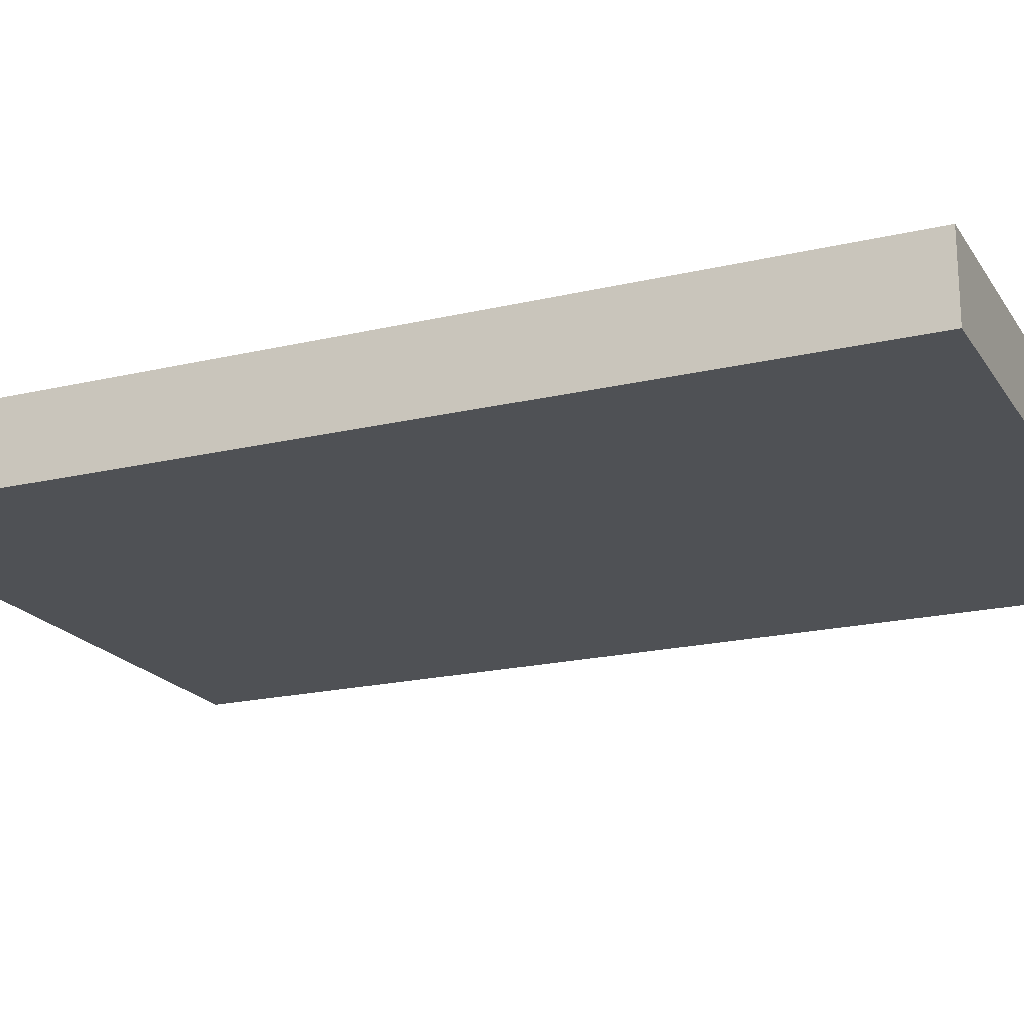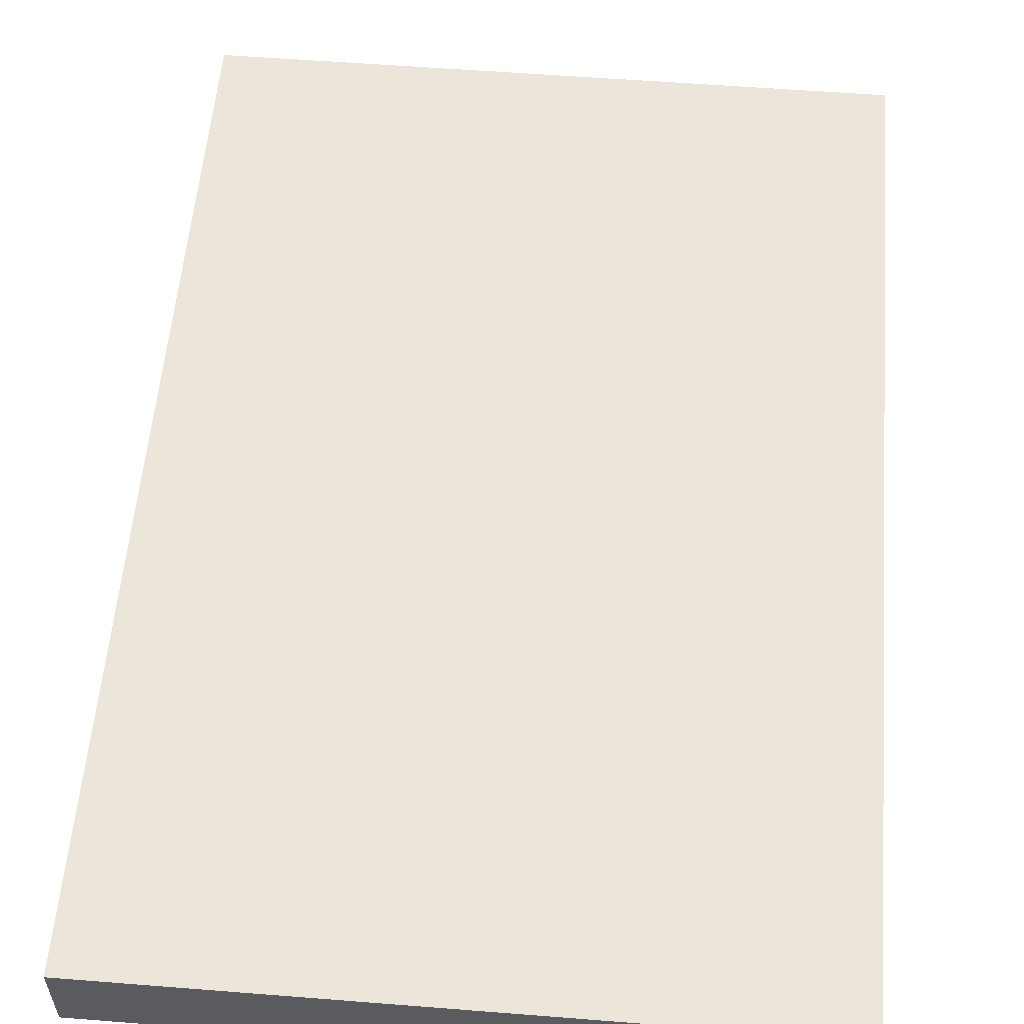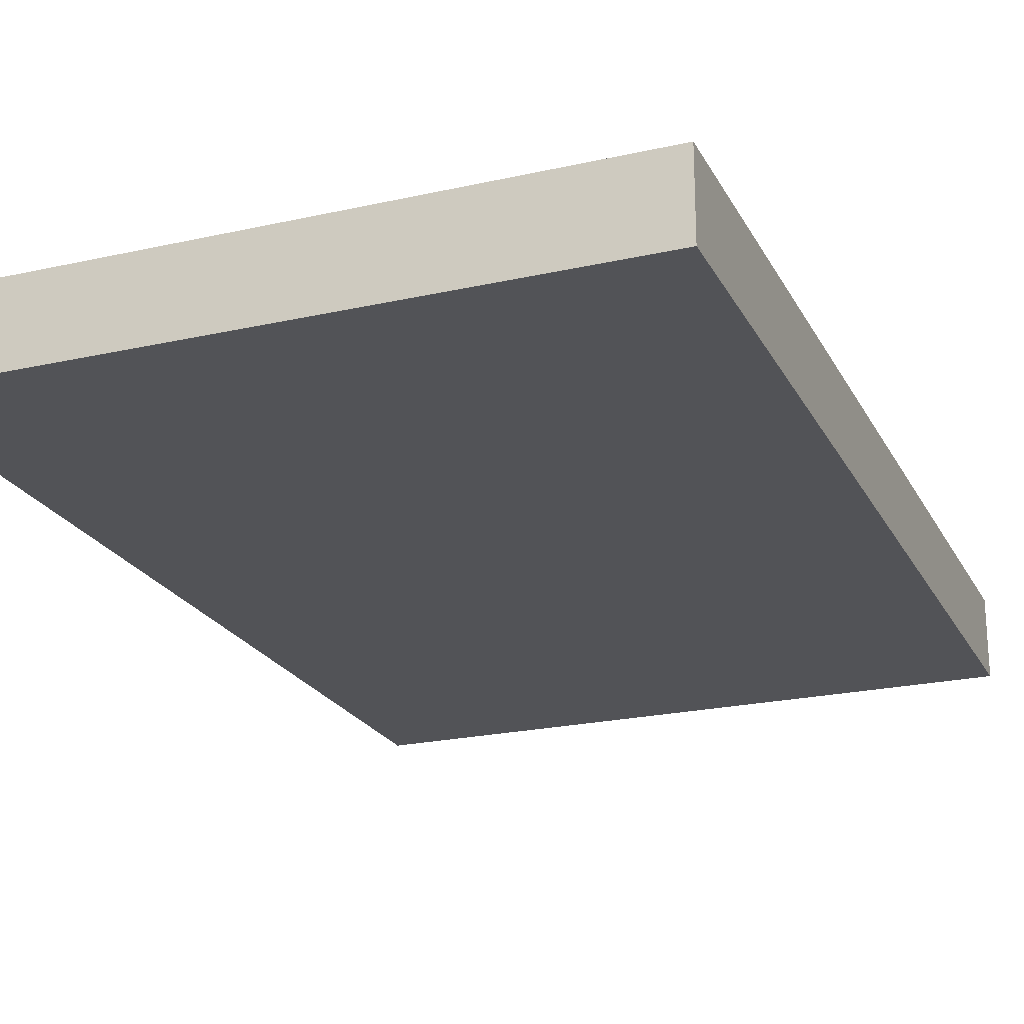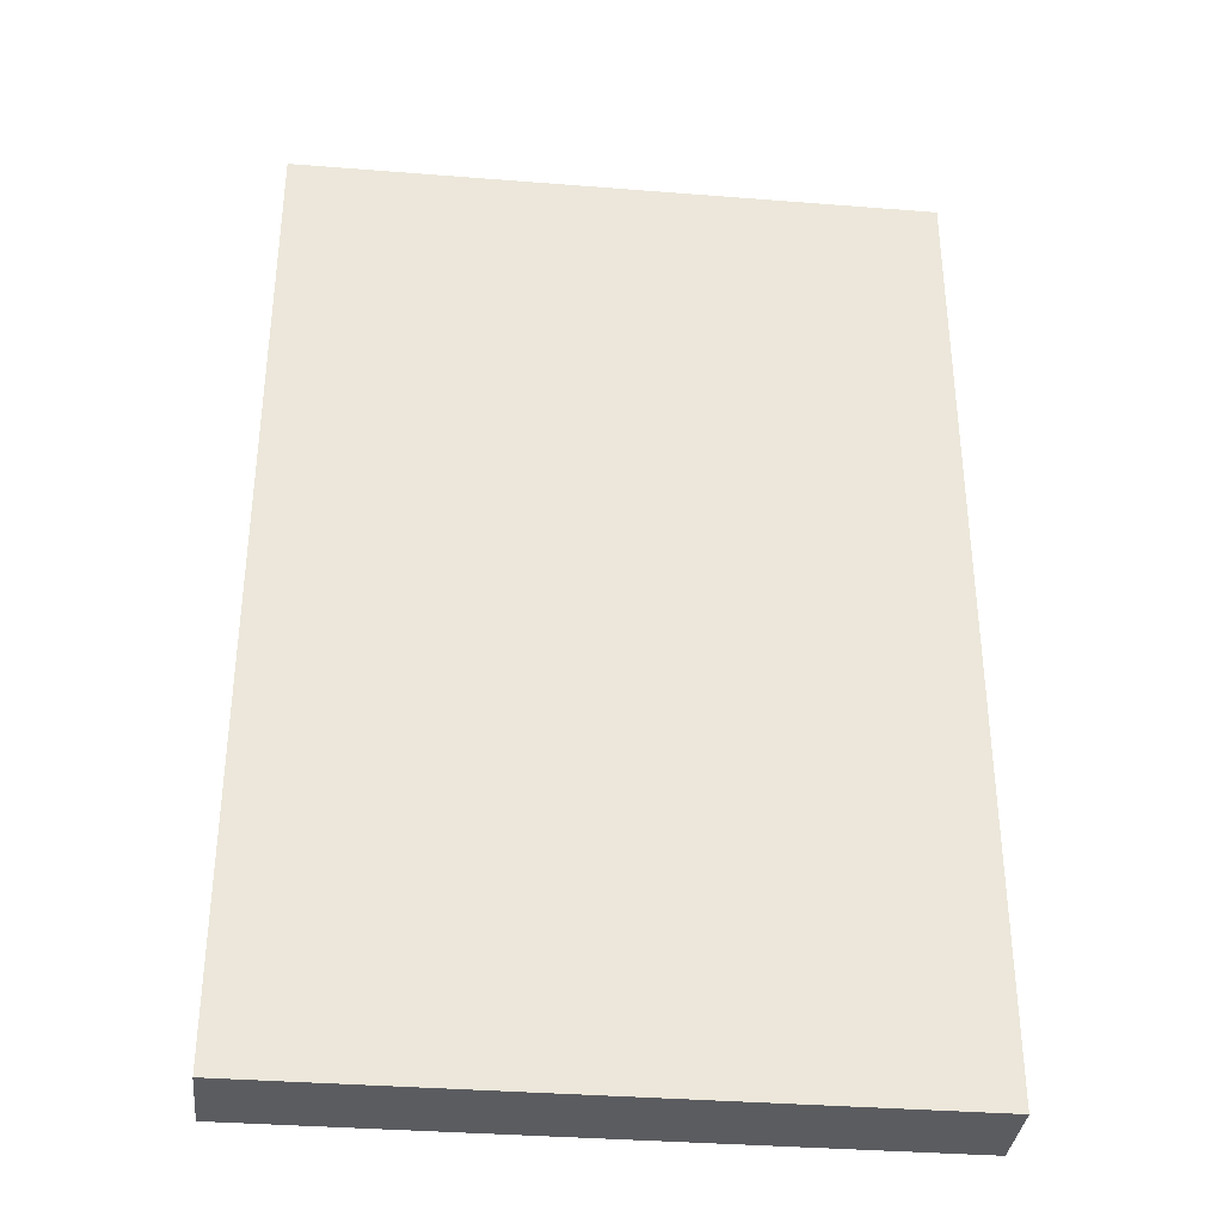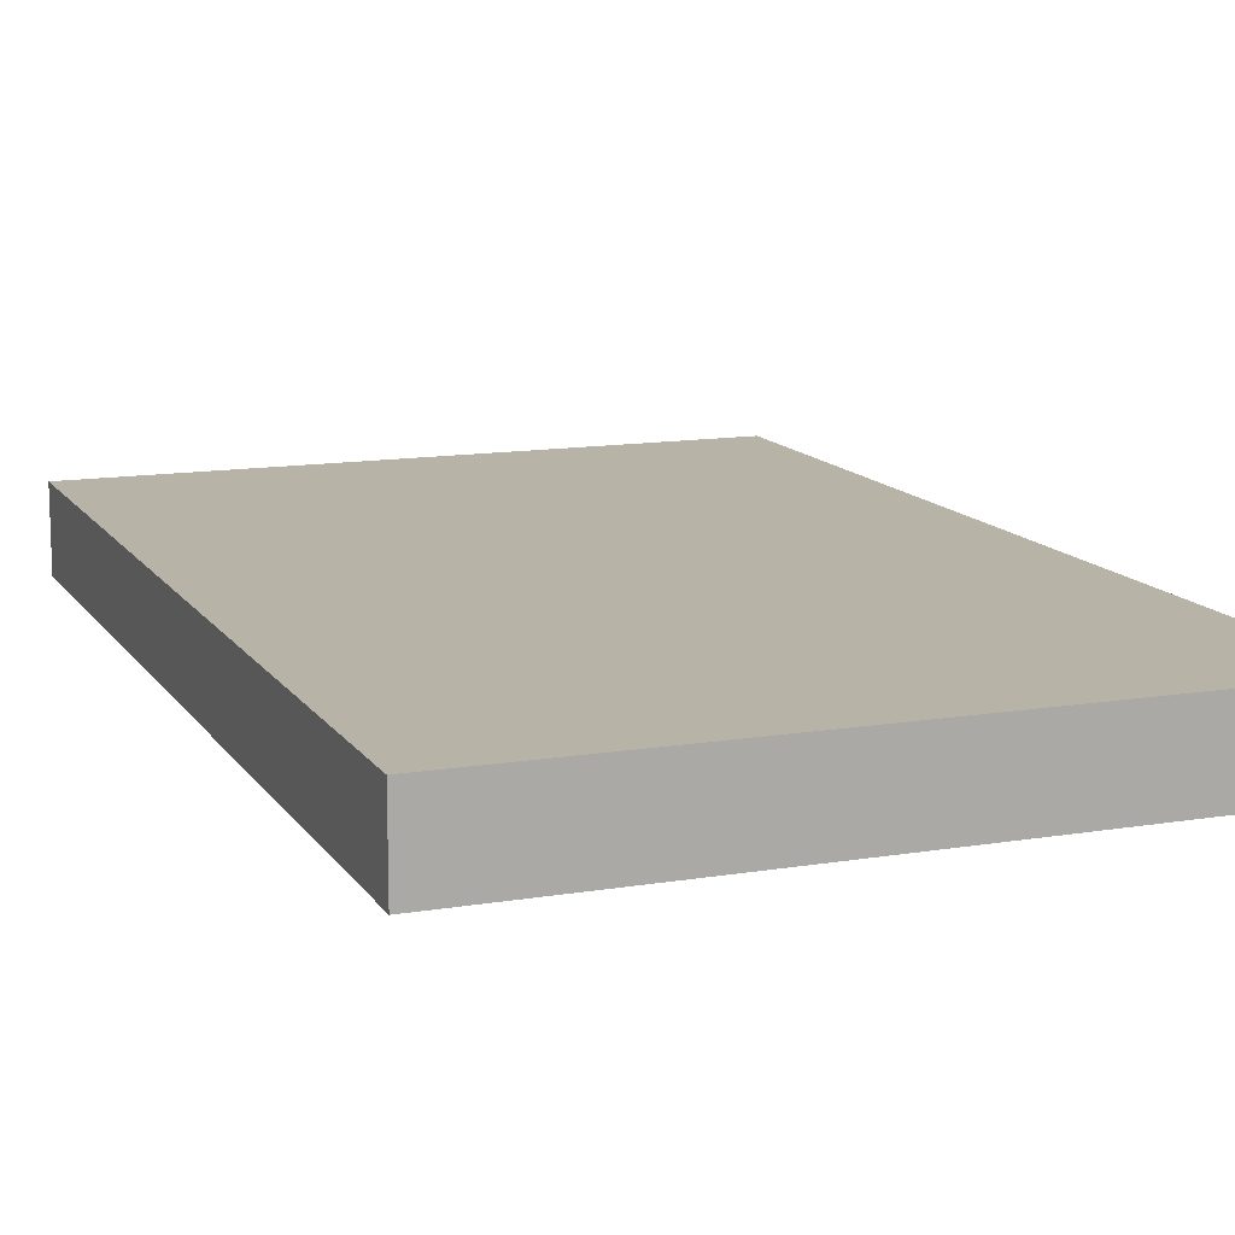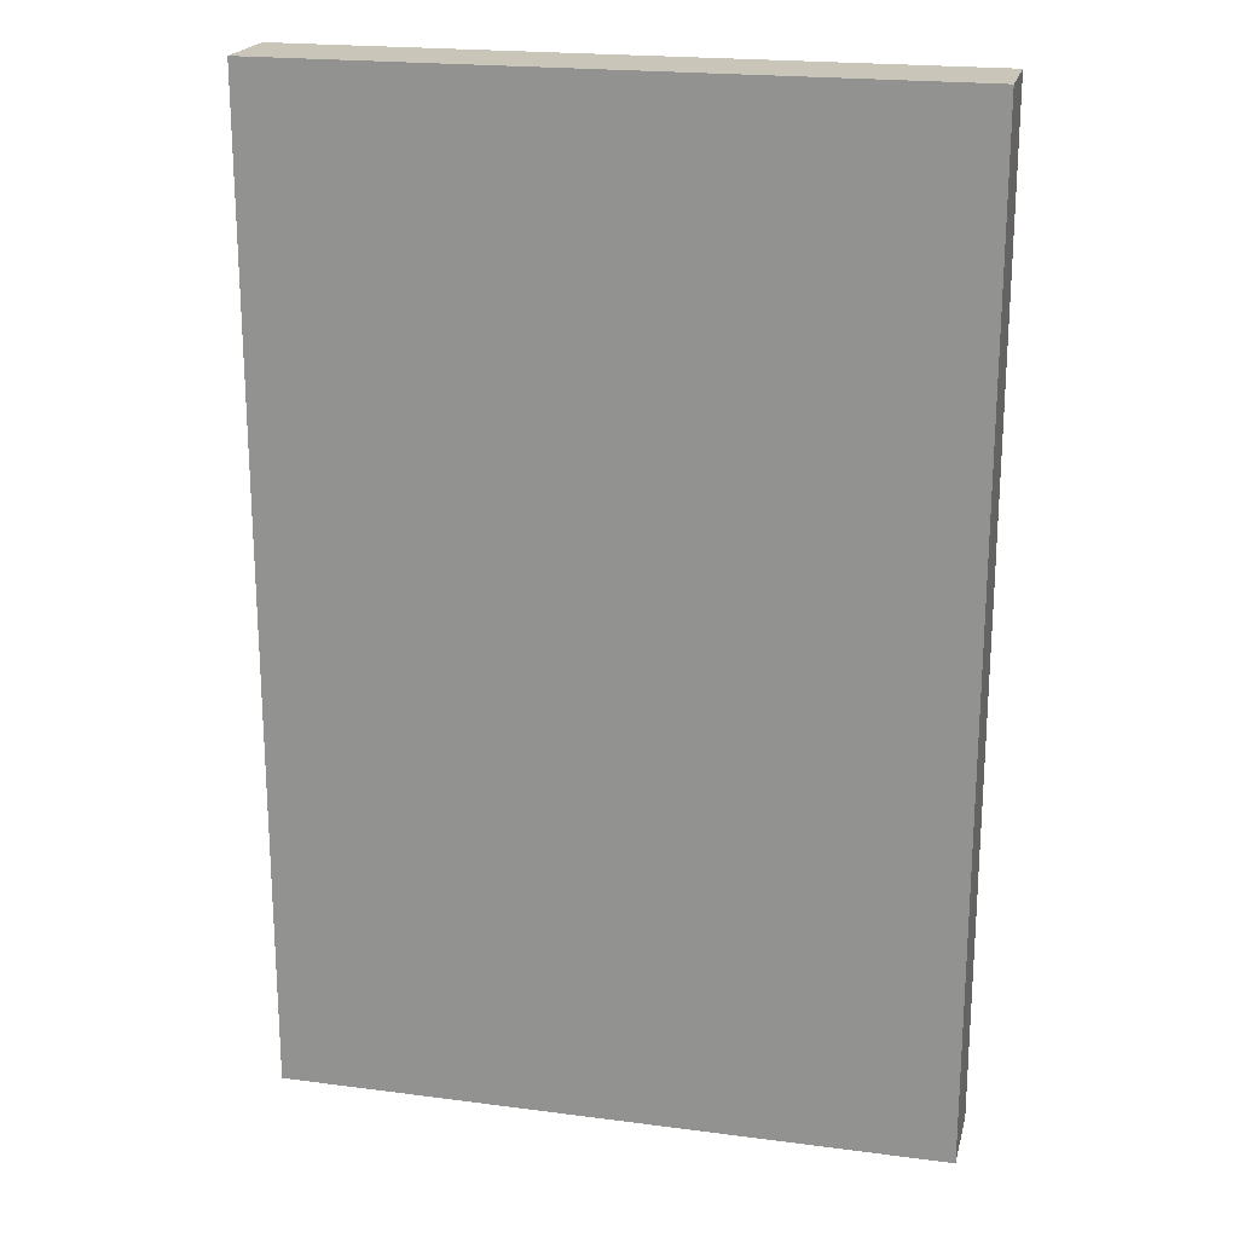
<metadata>
{"format":"obj","ext":"obj","renderer":"f3d","projection":"perspective","resolution":1024,"background":"white","views":[{"elev":-19.8,"azim":-66.3,"up":"+Z"},{"elev":56.7,"azim":-175.3,"up":"+Z"},{"elev":-22.3,"azim":-158.6,"up":"+Z"},{"elev":-35.3,"azim":-6.0,"up":"+Y"},{"elev":12.8,"azim":-21.1,"up":"+Z"},{"elev":20.7,"azim":-166.7,"up":"+Y"}]}
</metadata>
<code>
o Cube
v -1.5 -3.028 0.5771
v -1.5 2.972 0.5771
v 2.5 -3.028 0.5771
v 2.5 2.972 0.5771
v -1.5 -3.028 1.077
v -1.5 2.972 1.077
v 2.5 -3.028 1.077
v 2.5 2.972 1.077
f 2 3 1
f 4 7 3
f 8 5 7
f 6 1 5
f 7 1 3
f 4 6 8
f 2 4 3
f 4 8 7
f 8 6 5
f 6 2 1
f 7 5 1
f 4 2 6

</code>
